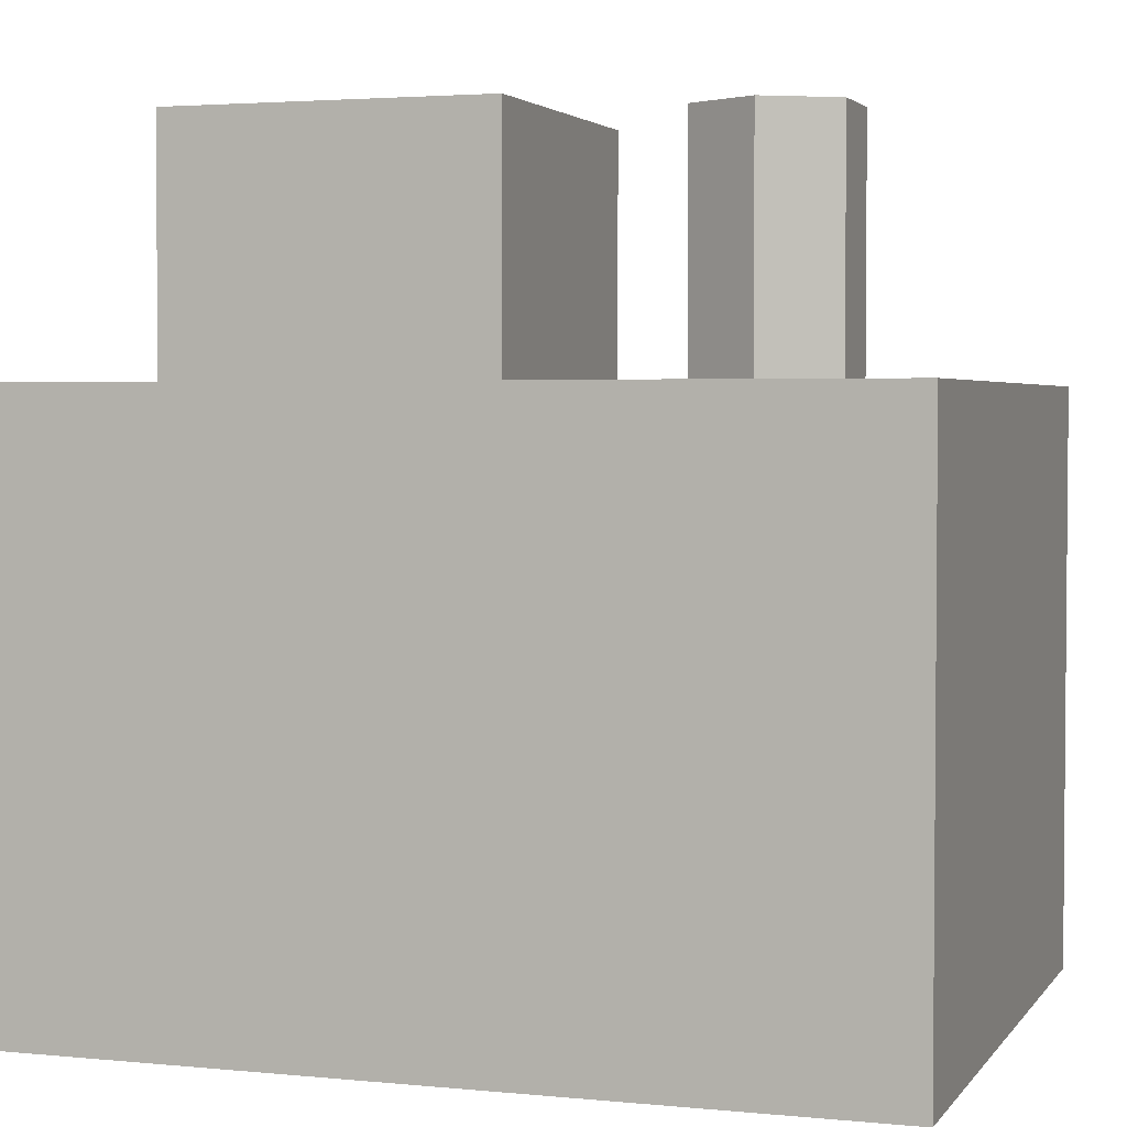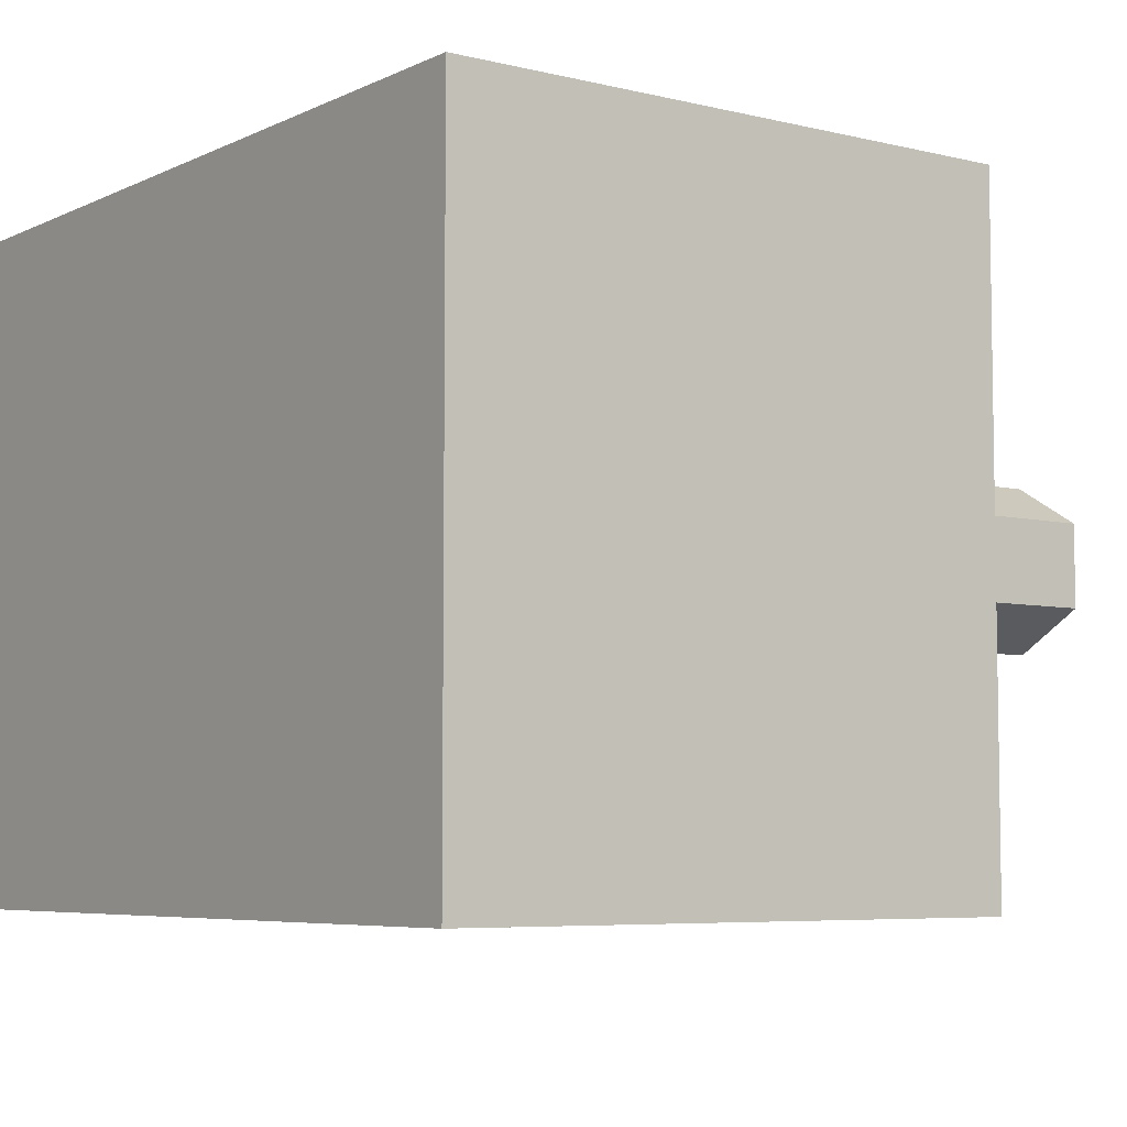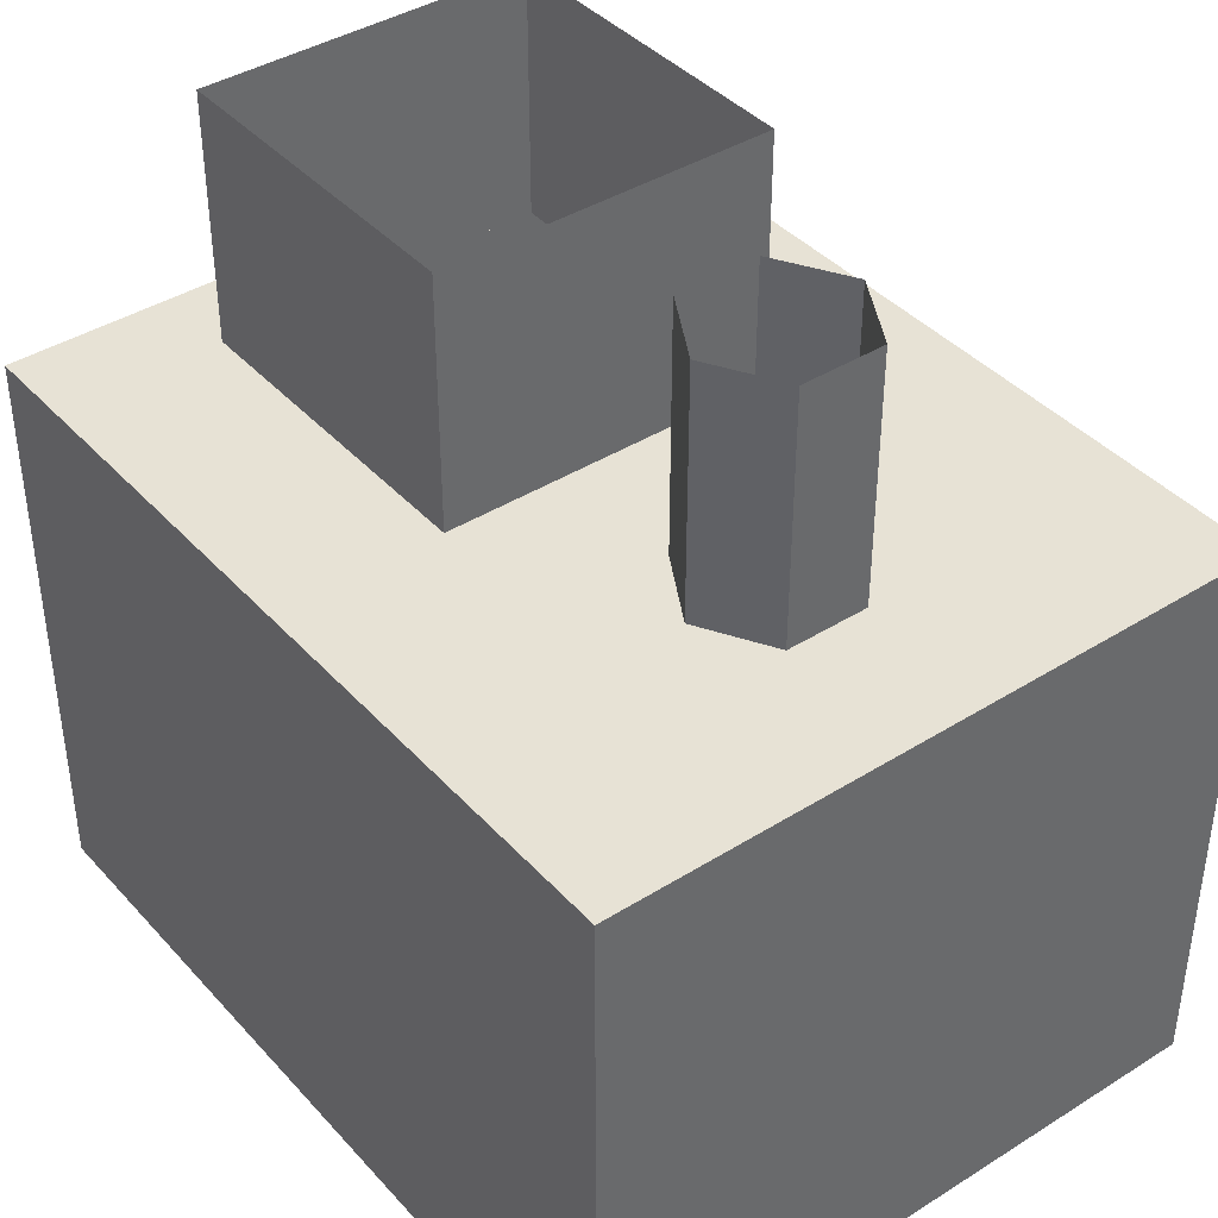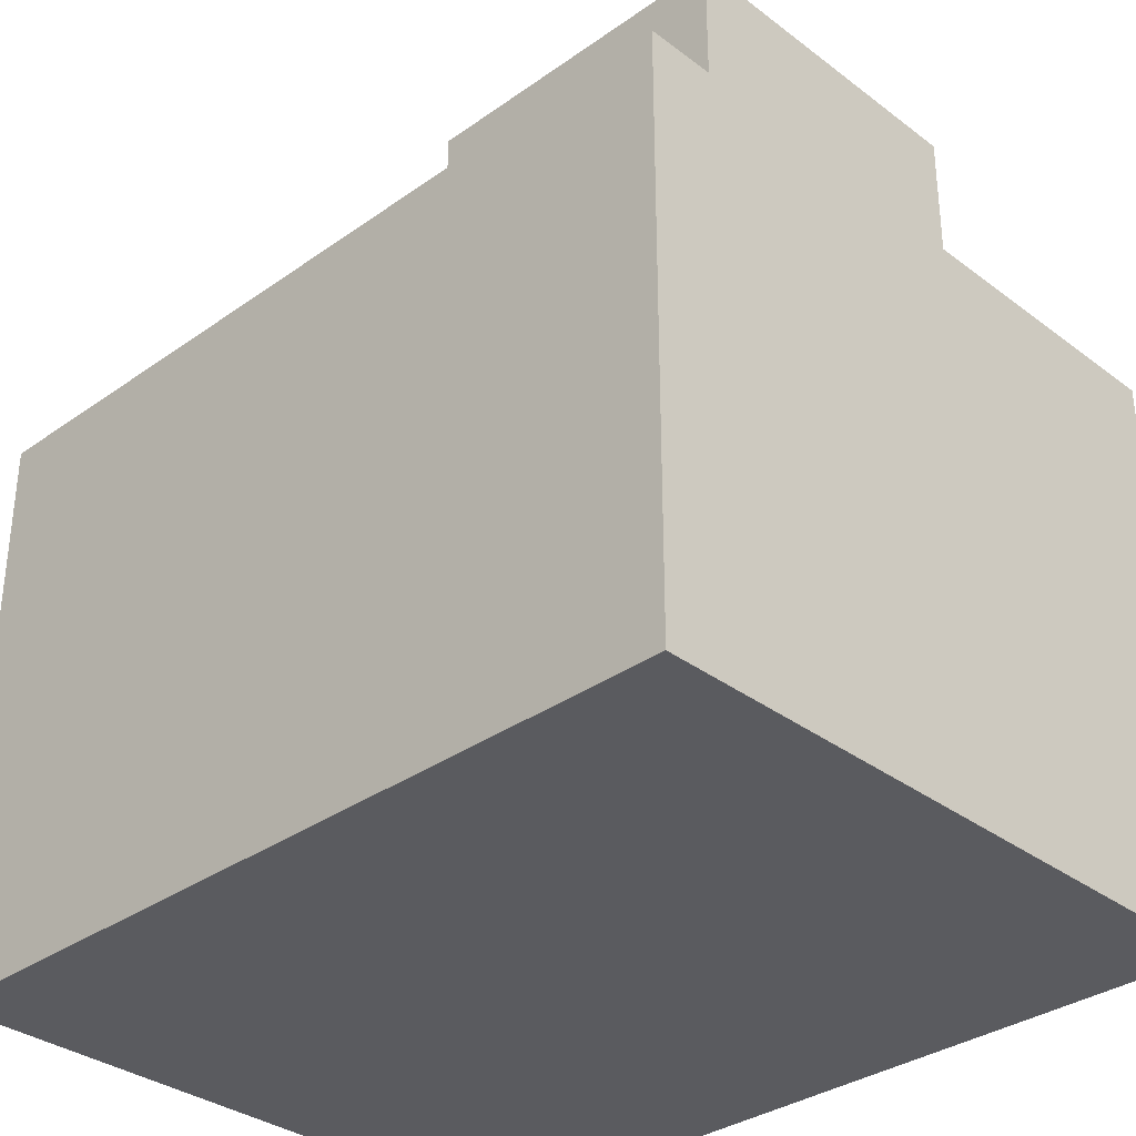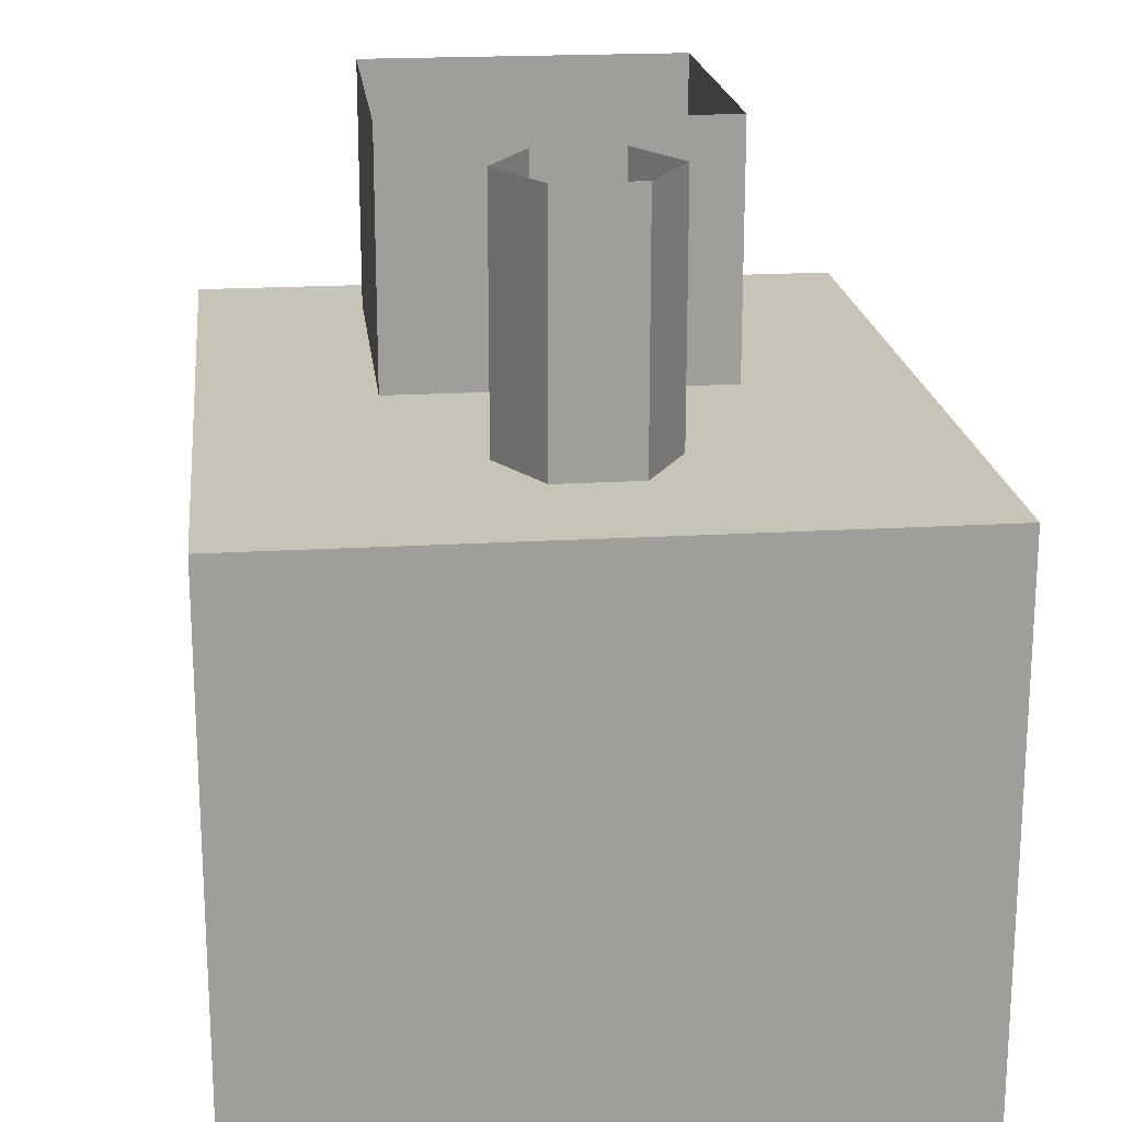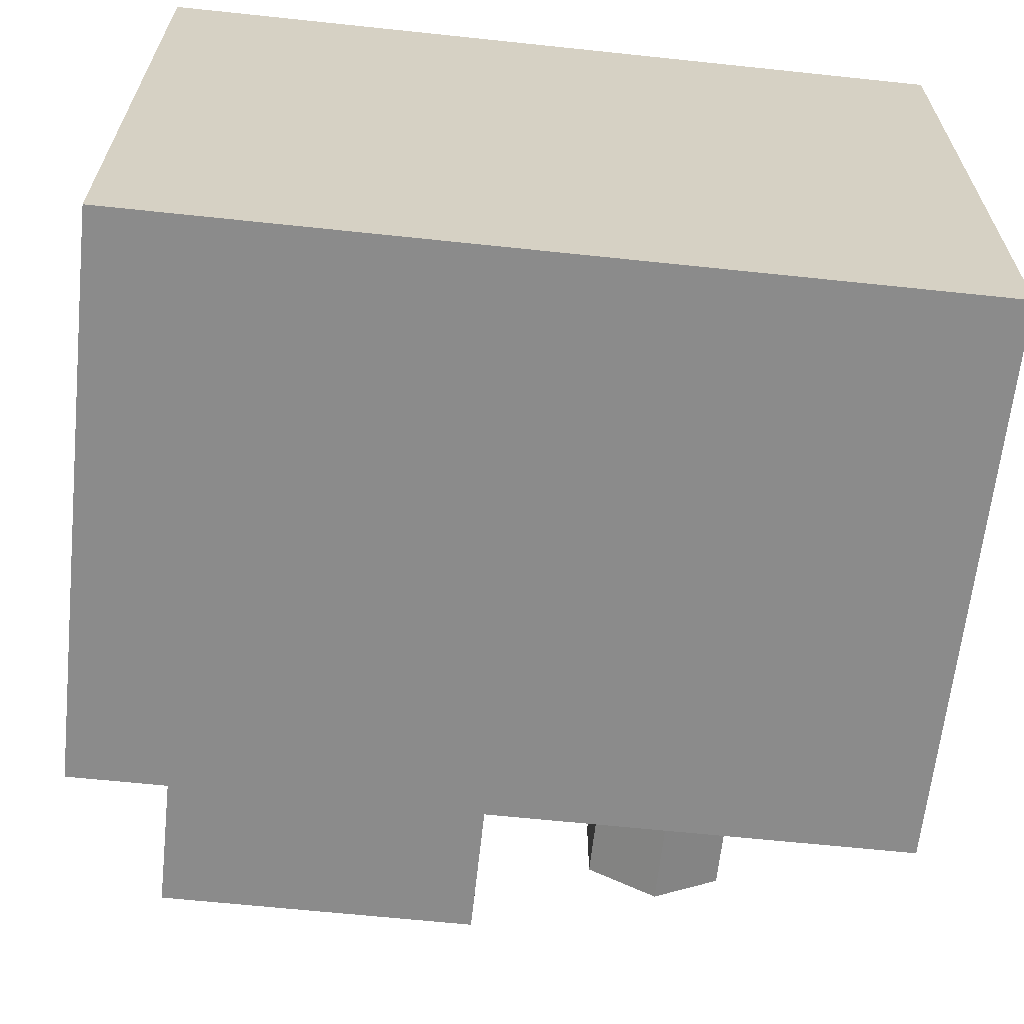
<metadata>
{"format":"obj","ext":"obj","renderer":"f3d","projection":"perspective","resolution":1024,"background":"white","views":[{"elev":3.0,"azim":18.7,"up":"+Y"},{"elev":-6.0,"azim":53.8,"up":"+Z"},{"elev":40.4,"azim":52.4,"up":"+Y"},{"elev":-33.4,"azim":-135.9,"up":"+Y"},{"elev":19.6,"azim":83.6,"up":"+Y"},{"elev":-63.9,"azim":-6.1,"up":"+Z"}]}
</metadata>
<code>
o charging_station_charging_station
v 1 0.6996 0.9
v 1 0.6996 0.1
v 0.5 0.6996 0.3
v 0.5 0.6996 0.7
v -0 0.6996 0.1
v 0.1 0.6996 0.3
v 0 0.6996 0.9
v 0.1 0.6996 0.7
v 0.745 0.3998 0.4
v 0.6584 0.3998 0.45
v 0.6584 0.3998 0.55
v 0.745 0.3998 0.6
v 0.8316 0.3998 0.55
v 0.8316 0.3998 0.45
v 1 -0 0.9
v 0 -0 0.9
v -0 -0 0.1
v 1 -0 0.1
v 0.5 1 0.3
v 0.5 1 0.7
v 0.1 1 0.3
v 0.1 1 0.7
v 0.6584 1 0.45
v 0.745 1 0.4
v 0.6584 1 0.55
v 0.745 1 0.6
v 0.8316 1 0.55
v 0.8316 1 0.45
f 1 2 3 4
f 2 5 6 3
f 5 7 8 6
f 7 1 4 8
f 4 3 19 20
f 3 6 21 19
f 6 8 22 21
f 22 8 4 20
f 9 10 23 24
f 10 11 25 23
f 25 11 12 26
f 26 12 13 27
f 13 14 28 27
f 14 9 24 28
f 15 16 17 18
f 15 18 2 1
f 18 17 5 2
f 17 16 7 5
f 16 15 1 7

</code>
